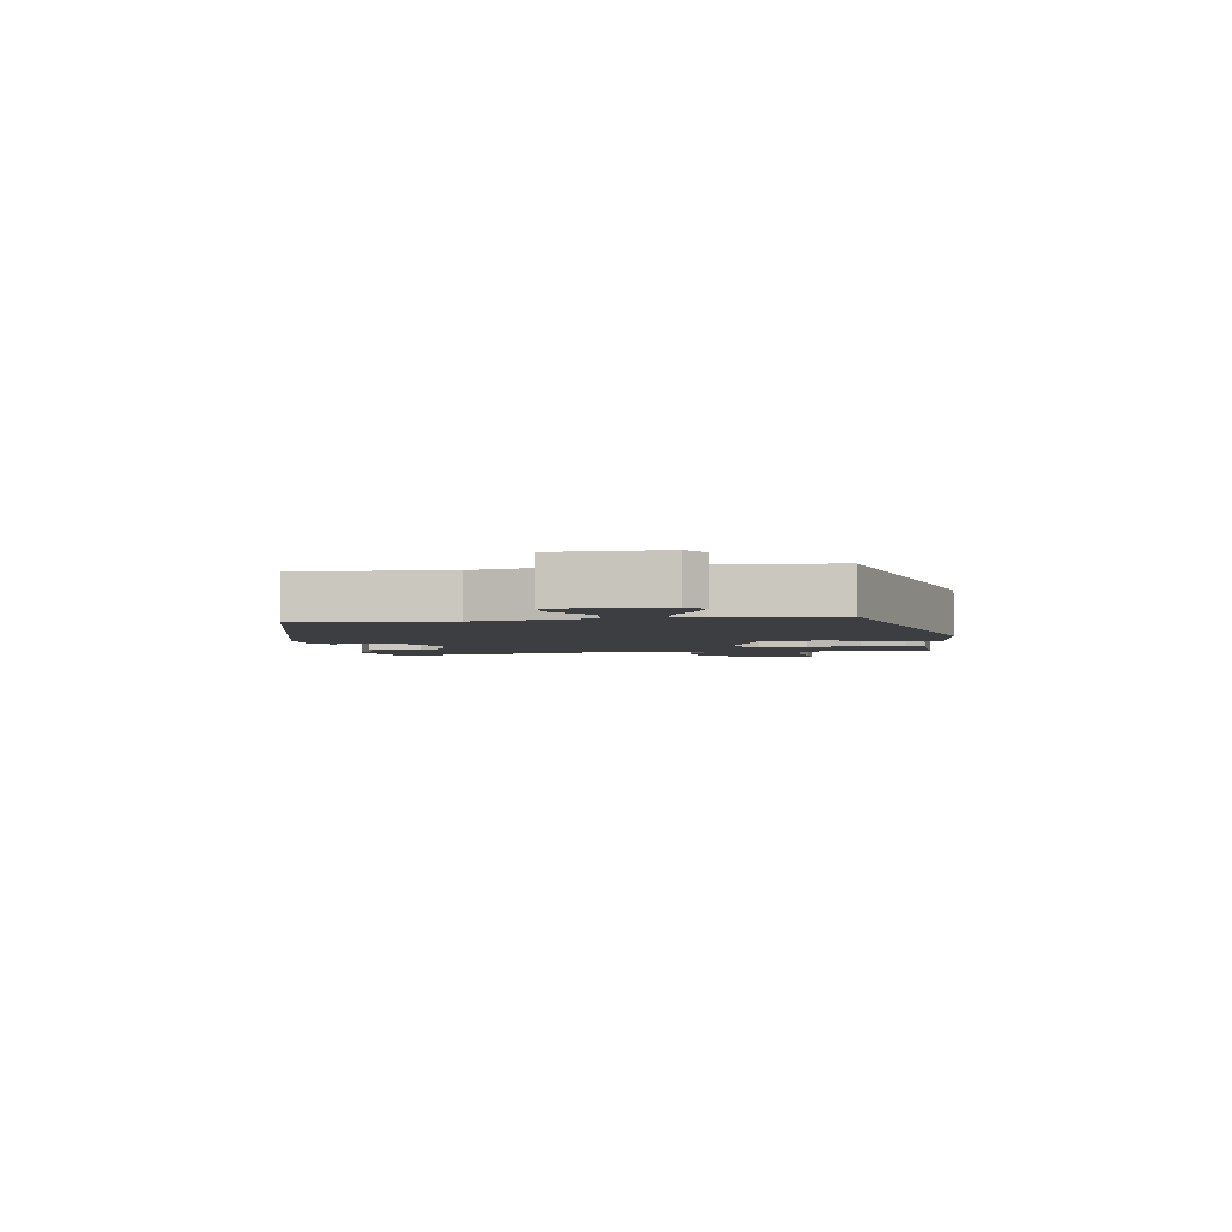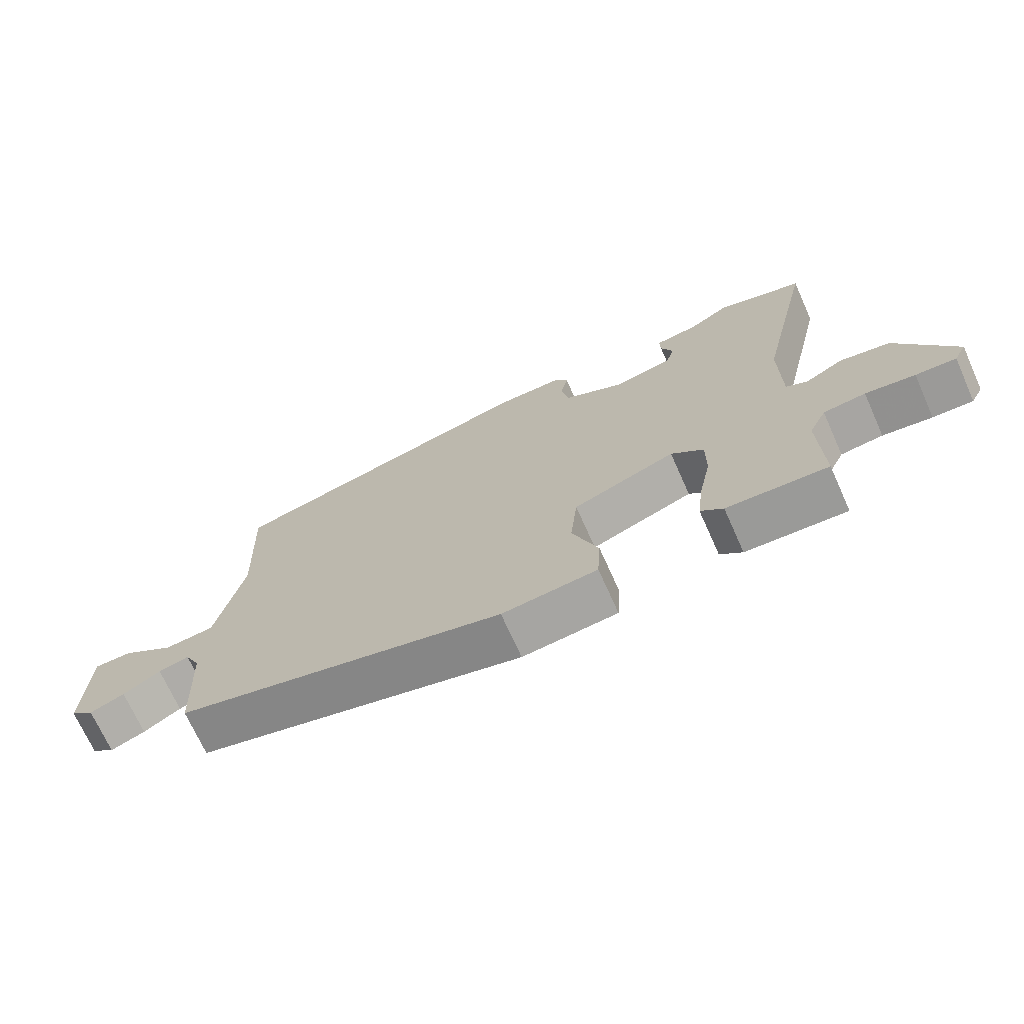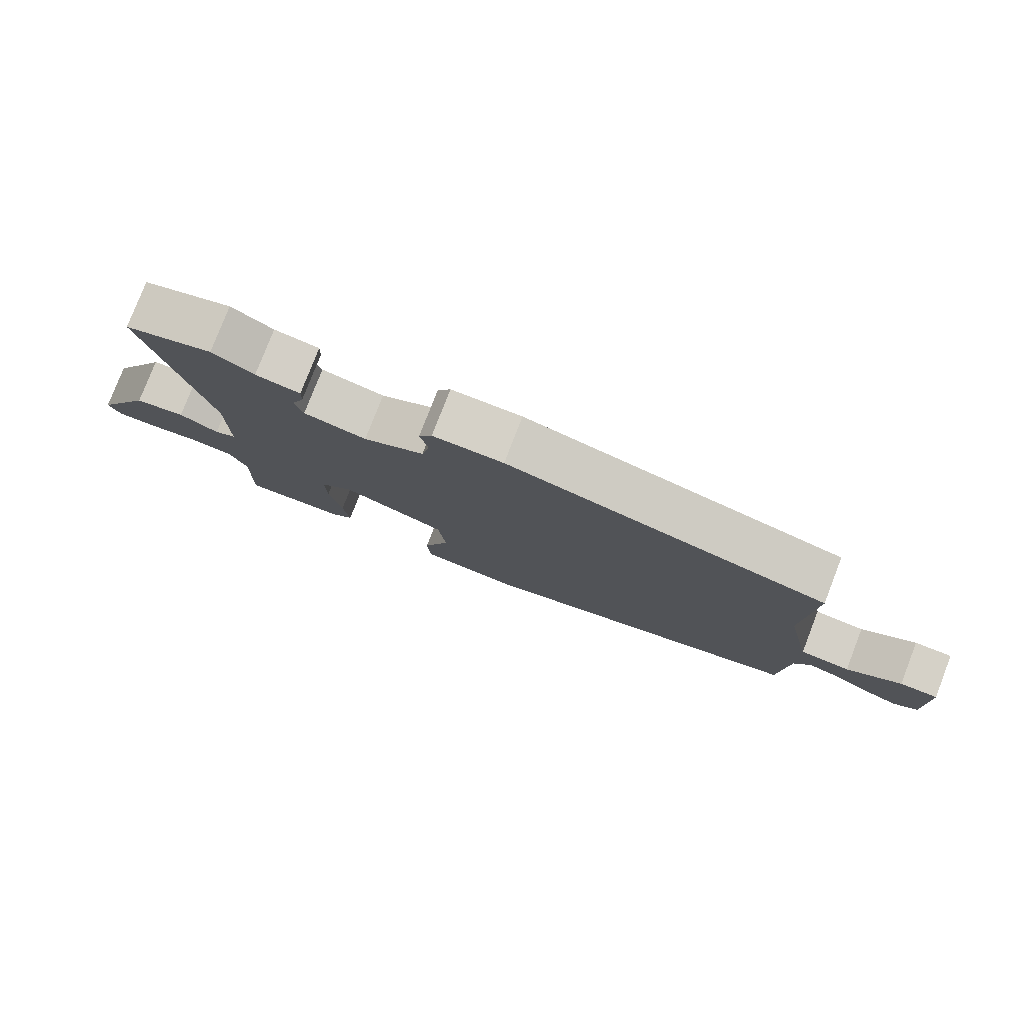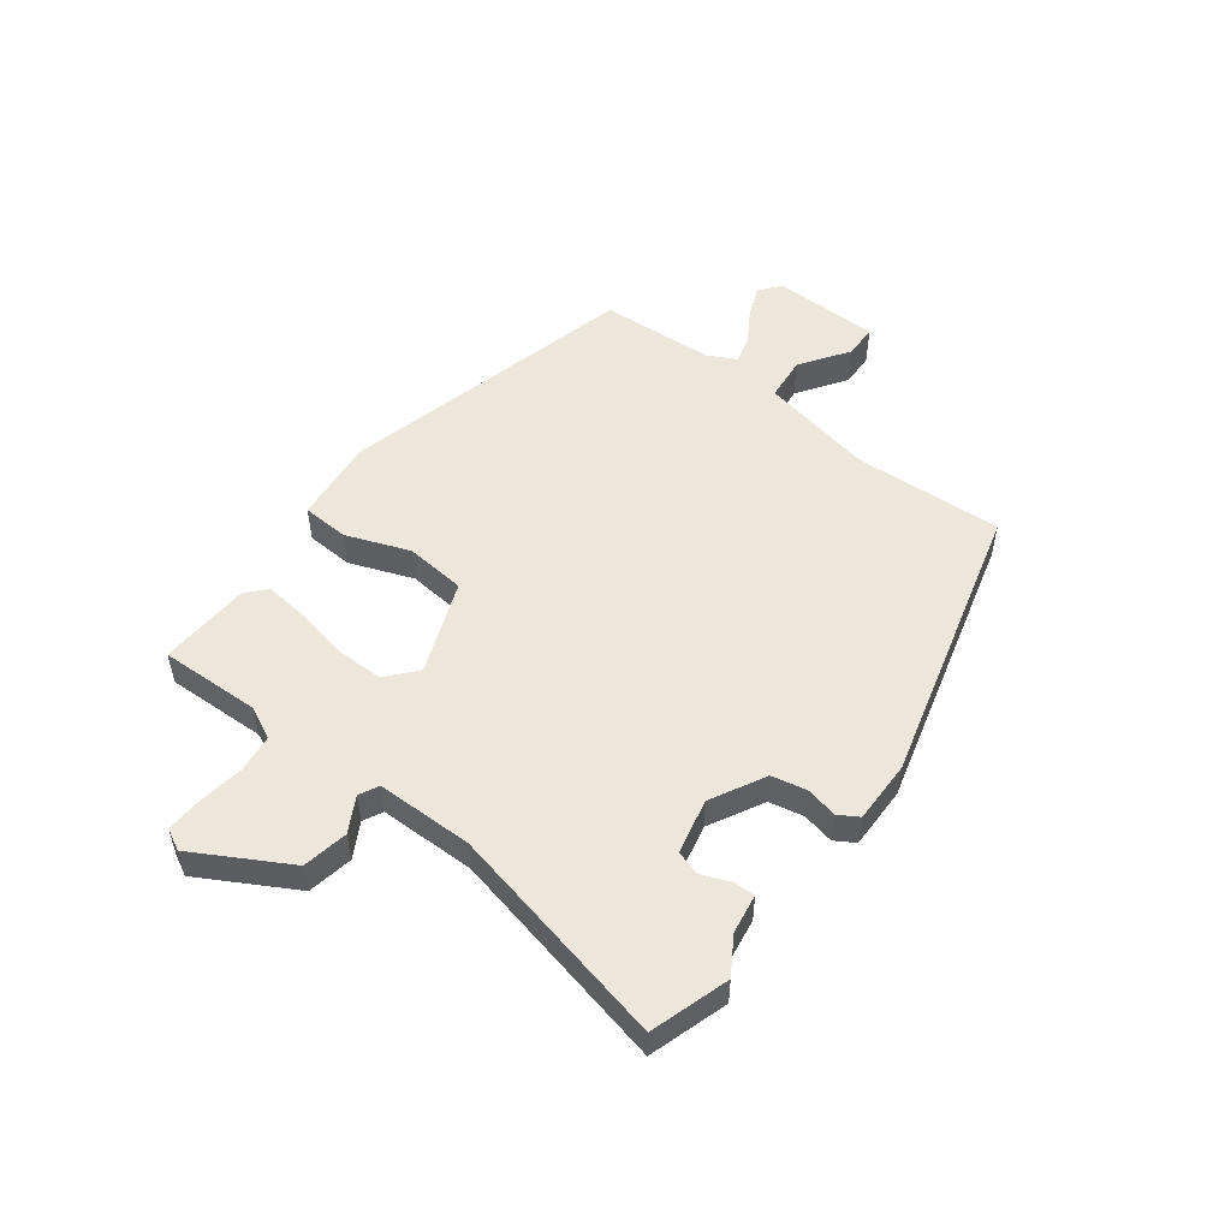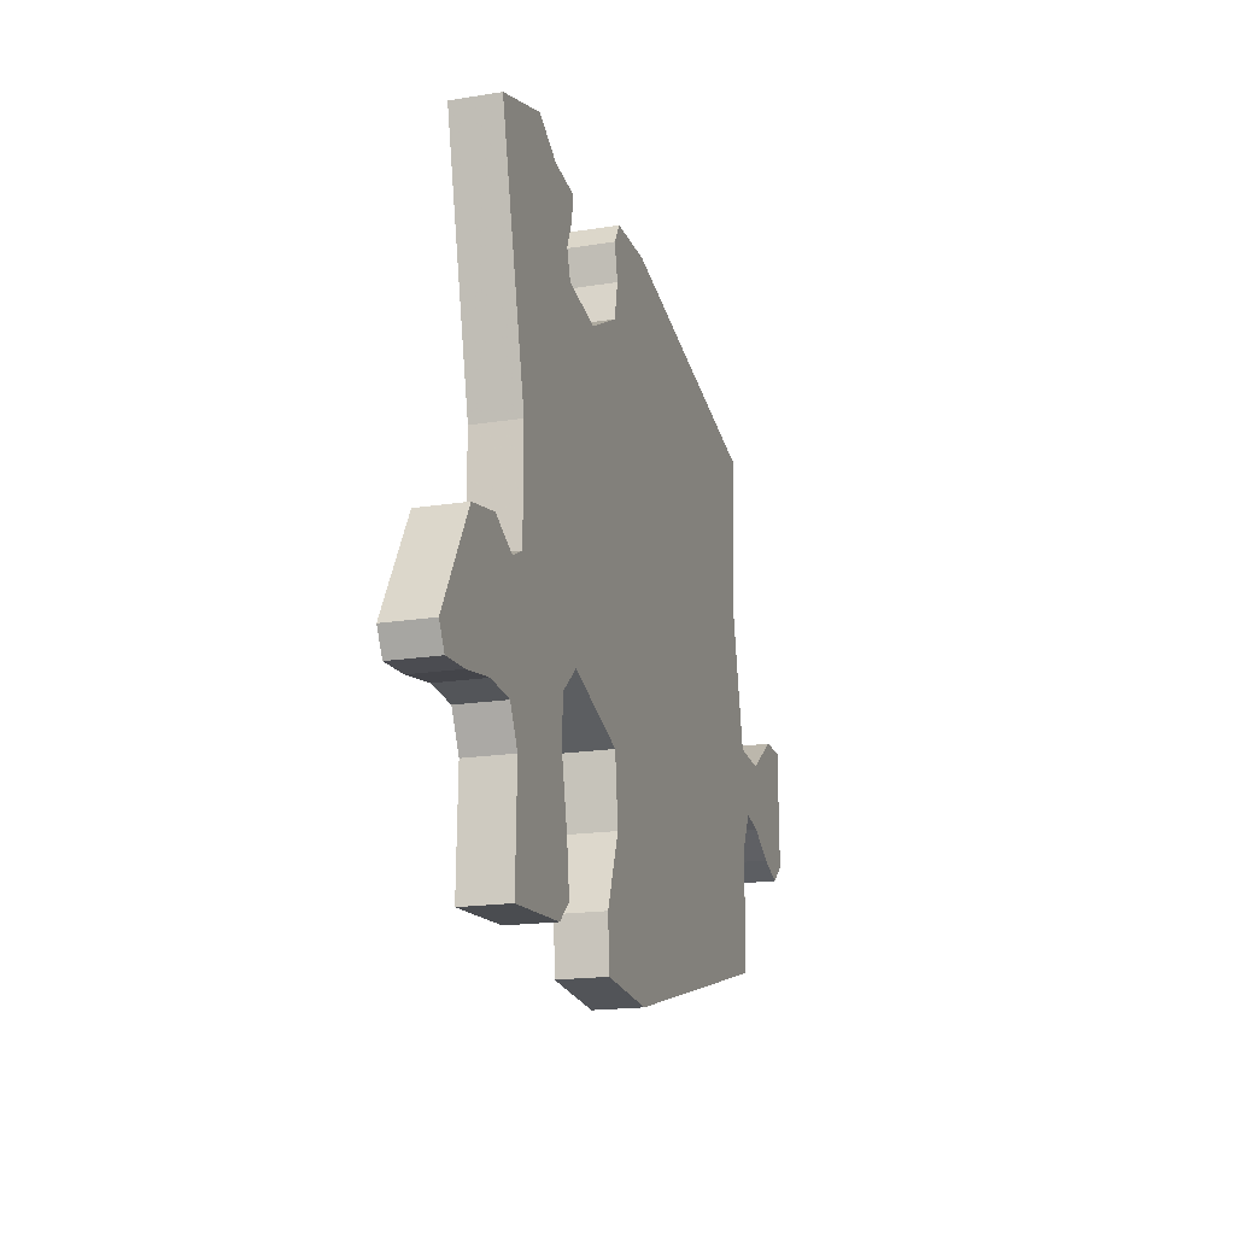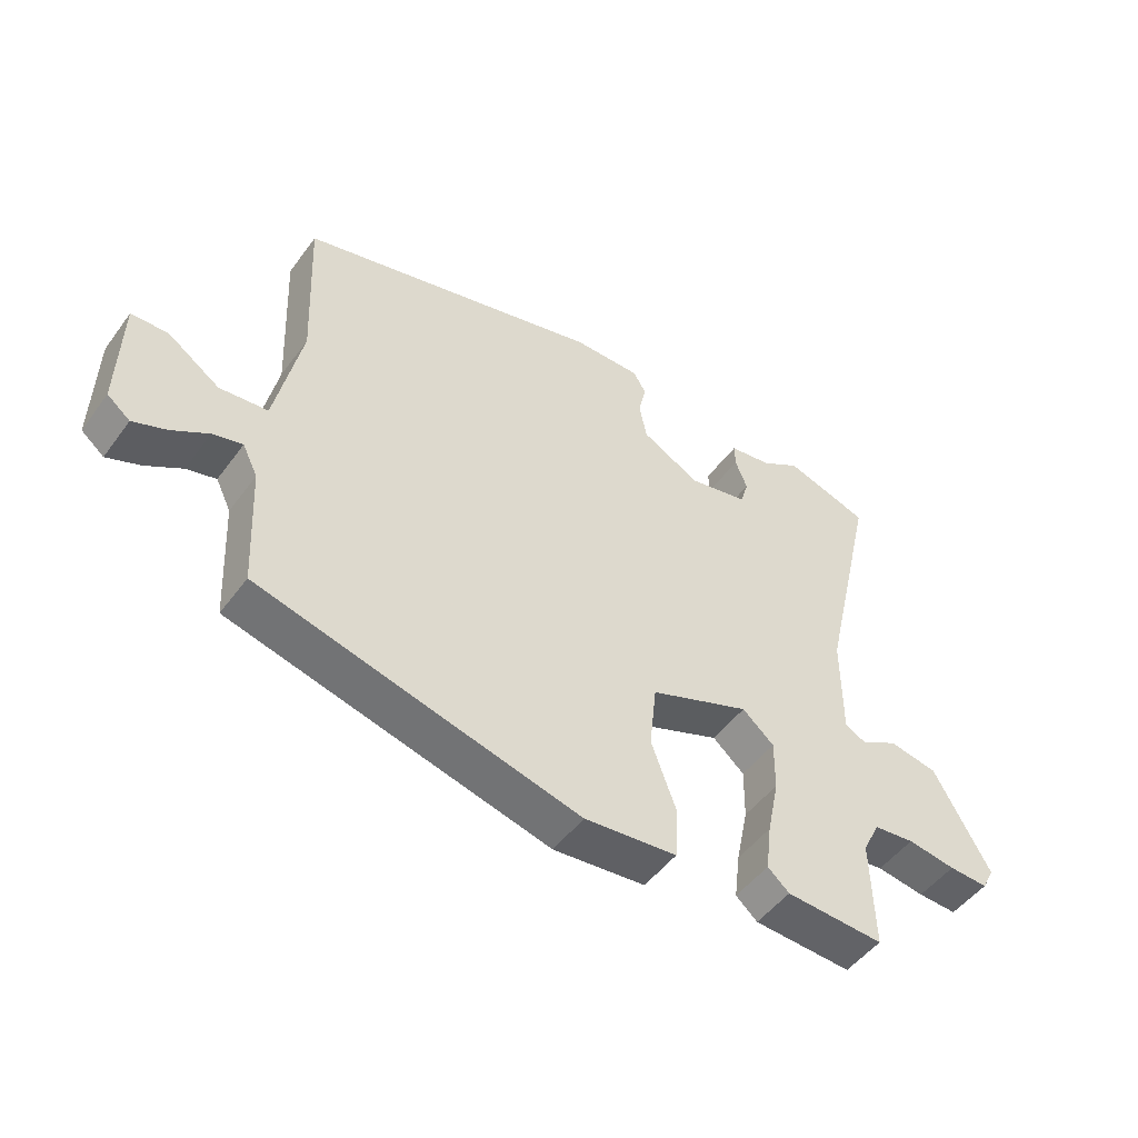
<metadata>
{"format":"obj","ext":"obj","renderer":"f3d","projection":"perspective","resolution":1024,"background":"white","views":[{"elev":-3.5,"azim":98.0,"up":"+Y"},{"elev":-71.0,"azim":-155.8,"up":"+Z"},{"elev":79.0,"azim":21.2,"up":"+Z"},{"elev":52.2,"azim":-53.3,"up":"+Y"},{"elev":-18.0,"azim":-72.6,"up":"+Z"},{"elev":-49.4,"azim":145.1,"up":"+Z"}]}
</metadata>
<code>
v 0.475 0.07 0.397
v 0.464 0.07 0.143
v 0.505 0.07 -0.051
v 0.581 0.07 -0.058
v 0.663 0.07 -0.001
v 0.721 0.07 -0.002
v 0.725 0.07 -0.184
v 0.689 0.07 -0.213
v 0.636 0.07 -0.192
v 0.579 0.07 -0.157
v 0.532 0.07 -0.145
v 0.508 0.07 -0.194
v 0.498 0.07 -0.389
v -0.008 0.07 -0.52
v -0.154 0.07 -0.506
v -0.159 0.07 -0.426
v -0.119 0.07 -0.317
v -0.13 0.07 -0.214
v -0.288 0.07 -0.154
v -0.338 0.07 -0.198
v -0.337 0.07 -0.279
v -0.318 0.07 -0.371
v -0.309 0.07 -0.445
v -0.343 0.07 -0.475
v -0.498 0.07 -0.484
v -0.494 0.07 -0.313
v -0.521 0.07 -0.258
v -0.586 0.07 -0.251
v -0.662 0.07 -0.263
v -0.724 0.07 -0.266
v -0.743 0.07 -0.23
v -0.655 0.07 -0.07
v -0.578 0.07 -0.055
v -0.519 0.07 -0.087
v -0.486 0.07 -0.07
v -0.486 0.07 0.094
v -0.574 0.07 0.476
v -0.441 0.07 0.519
v -0.379 0.07 0.481
v -0.312 0.07 0.471
v -0.313 0.07 0.434
v -0.332 0.07 0.386
v -0.319 0.07 0.344
v -0.225 0.07 0.324
v -0.133 0.07 0.374
v -0.121 0.07 0.433
v -0.133 0.07 0.487
v -0.113 0.07 0.521
v -0.007 0.07 0.521
v 0.475 0 0.397
v 0.464 0 0.143
v 0.505 0 -0.051
v 0.581 0 -0.058
v 0.663 0 -0.001
v 0.721 0 -0.002
v 0.725 0 -0.184
v 0.689 0 -0.213
v 0.636 0 -0.192
v 0.579 0 -0.157
v 0.532 0 -0.145
v 0.508 0 -0.194
v 0.498 0 -0.389
v -0.008 0 -0.52
v -0.154 0 -0.506
v -0.159 0 -0.426
v -0.119 0 -0.317
v -0.13 0 -0.214
v -0.288 0 -0.154
v -0.338 0 -0.198
v -0.337 0 -0.279
v -0.318 0 -0.371
v -0.309 0 -0.445
v -0.343 0 -0.475
v -0.498 0 -0.484
v -0.494 0 -0.313
v -0.521 0 -0.258
v -0.586 0 -0.251
v -0.662 0 -0.263
v -0.724 0 -0.266
v -0.743 0 -0.23
v -0.655 0 -0.07
v -0.578 0 -0.055
v -0.519 0 -0.087
v -0.486 0 -0.07
v -0.486 0 0.094
v -0.574 0 0.476
v -0.441 0 0.519
v -0.379 0 0.481
v -0.312 0 0.471
v -0.313 0 0.434
v -0.332 0 0.386
v -0.319 0 0.344
v -0.225 0 0.324
v -0.133 0 0.374
v -0.121 0 0.433
v -0.133 0 0.487
v -0.113 0 0.521
v -0.007 0 0.521
f 49 1 2
f 48 49 2
f 47 48 2
f 46 47 2
f 45 46 2 3
f 44 45 3
f 43 44 3
f 39 40 41 42
f 39 42 43
f 38 39 43
f 37 38 43
f 36 37 43
f 35 36 43 3
f 32 33 34
f 31 32 34
f 30 31 34
f 29 30 34
f 28 29 34
f 27 28 34 35
f 26 27 35
f 25 26 35
f 24 25 35
f 23 24 35
f 22 23 35
f 21 22 35
f 20 21 35
f 19 20 35
f 35 3 4
f 19 35 4
f 18 19 4
f 15 16 17
f 14 15 17
f 13 14 17
f 12 13 17
f 11 12 17 18
f 8 9 10
f 7 8 10
f 6 7 10
f 5 6 10
f 4 5 10
f 4 10 11
f 4 11 18
f 51 50 98
f 51 98 97
f 51 97 96
f 51 96 95
f 52 51 95 94
f 52 94 93
f 52 93 92
f 91 90 89 88
f 92 91 88
f 92 88 87
f 92 87 86
f 92 86 85
f 52 92 85 84
f 83 82 81
f 83 81 80
f 83 80 79
f 83 79 78
f 83 78 77
f 84 83 77 76
f 84 76 75
f 84 75 74
f 84 74 73
f 84 73 72
f 84 72 71
f 84 71 70
f 84 70 69
f 84 69 68
f 53 52 84
f 53 84 68
f 53 68 67
f 66 65 64
f 66 64 63
f 66 63 62
f 66 62 61
f 67 66 61 60
f 59 58 57
f 59 57 56
f 59 56 55
f 59 55 54
f 59 54 53
f 60 59 53
f 67 60 53
f 1 50 51 2
f 2 51 52 3
f 3 52 53 4
f 4 53 54 5
f 5 54 55 6
f 6 55 56 7
f 7 56 57 8
f 8 57 58 9
f 9 58 59 10
f 10 59 60 11
f 11 60 61 12
f 12 61 62 13
f 13 62 63 14
f 14 63 64 15
f 15 64 65 16
f 16 65 66 17
f 17 66 67 18
f 18 67 68 19
f 19 68 69 20
f 20 69 70 21
f 21 70 71 22
f 22 71 72 23
f 23 72 73 24
f 24 73 74 25
f 25 74 75 26
f 26 75 76 27
f 27 76 77 28
f 28 77 78 29
f 29 78 79 30
f 30 79 80 31
f 31 80 81 32
f 32 81 82 33
f 33 82 83 34
f 34 83 84 35
f 35 84 85 36
f 36 85 86 37
f 37 86 87 38
f 38 87 88 39
f 39 88 89 40
f 40 89 90 41
f 41 90 91 42
f 42 91 92 43
f 43 92 93 44
f 44 93 94 45
f 45 94 95 46
f 46 95 96 47
f 47 96 97 48
f 48 97 98 49
f 49 98 50 1

</code>
